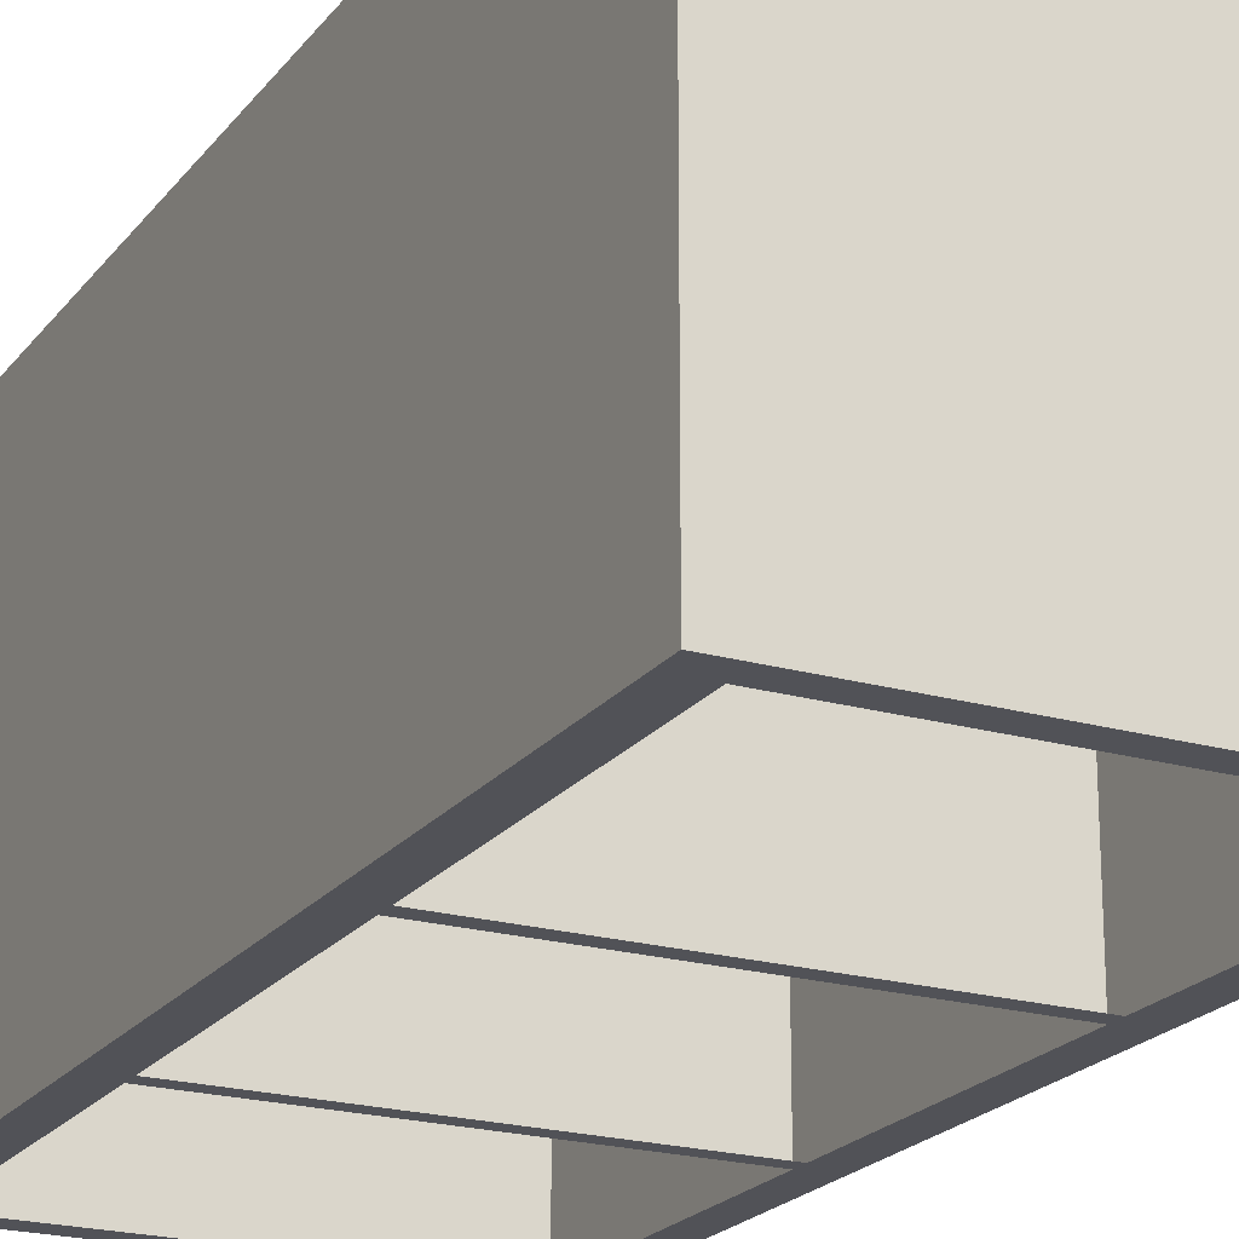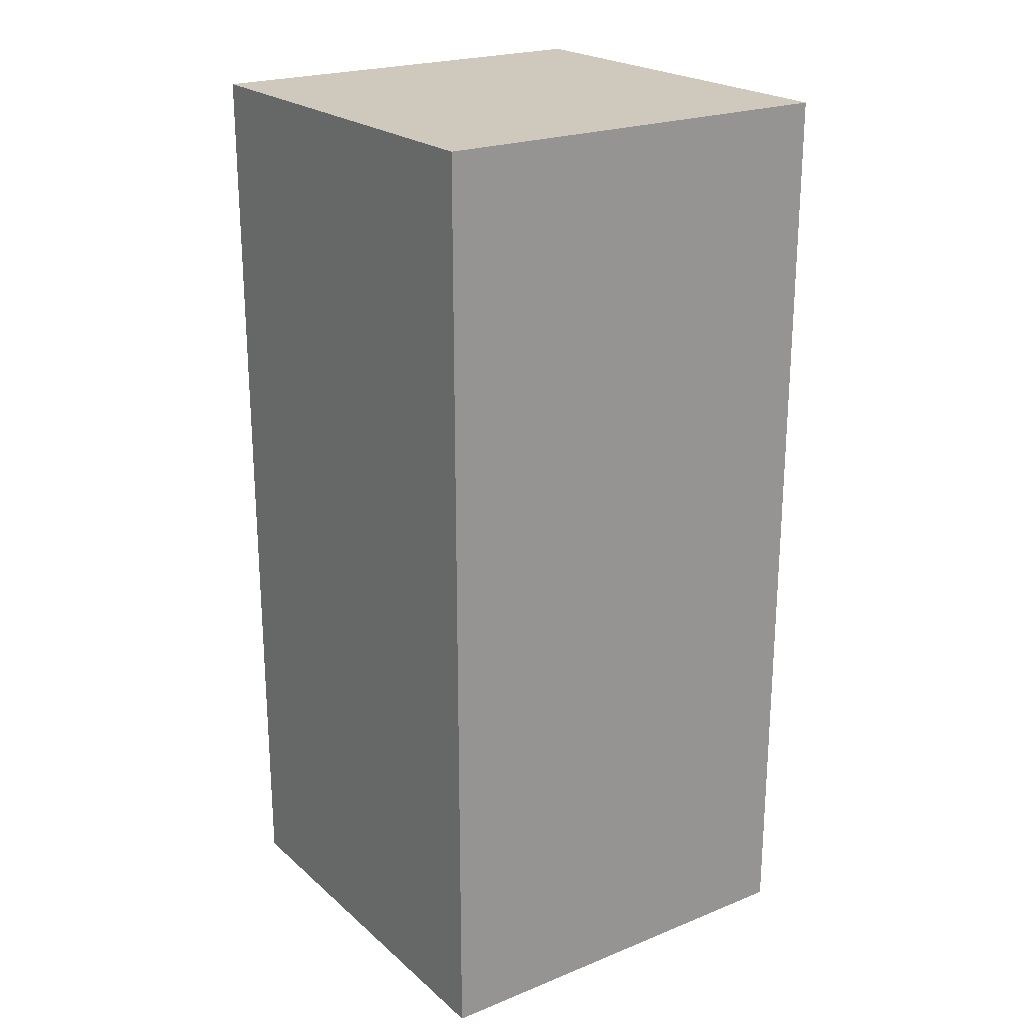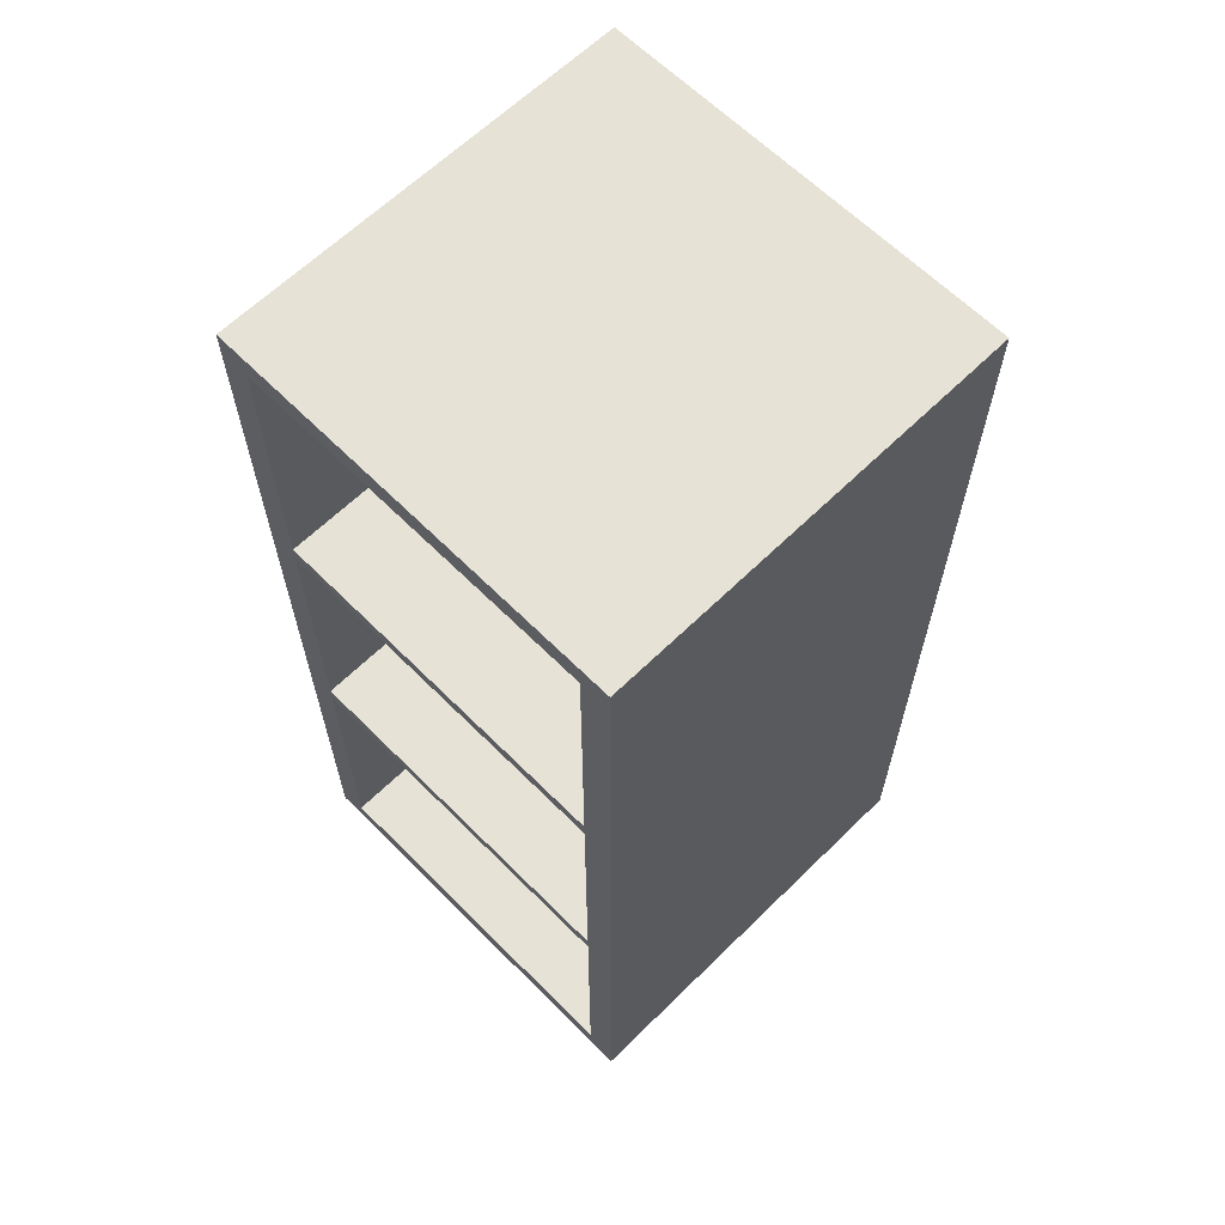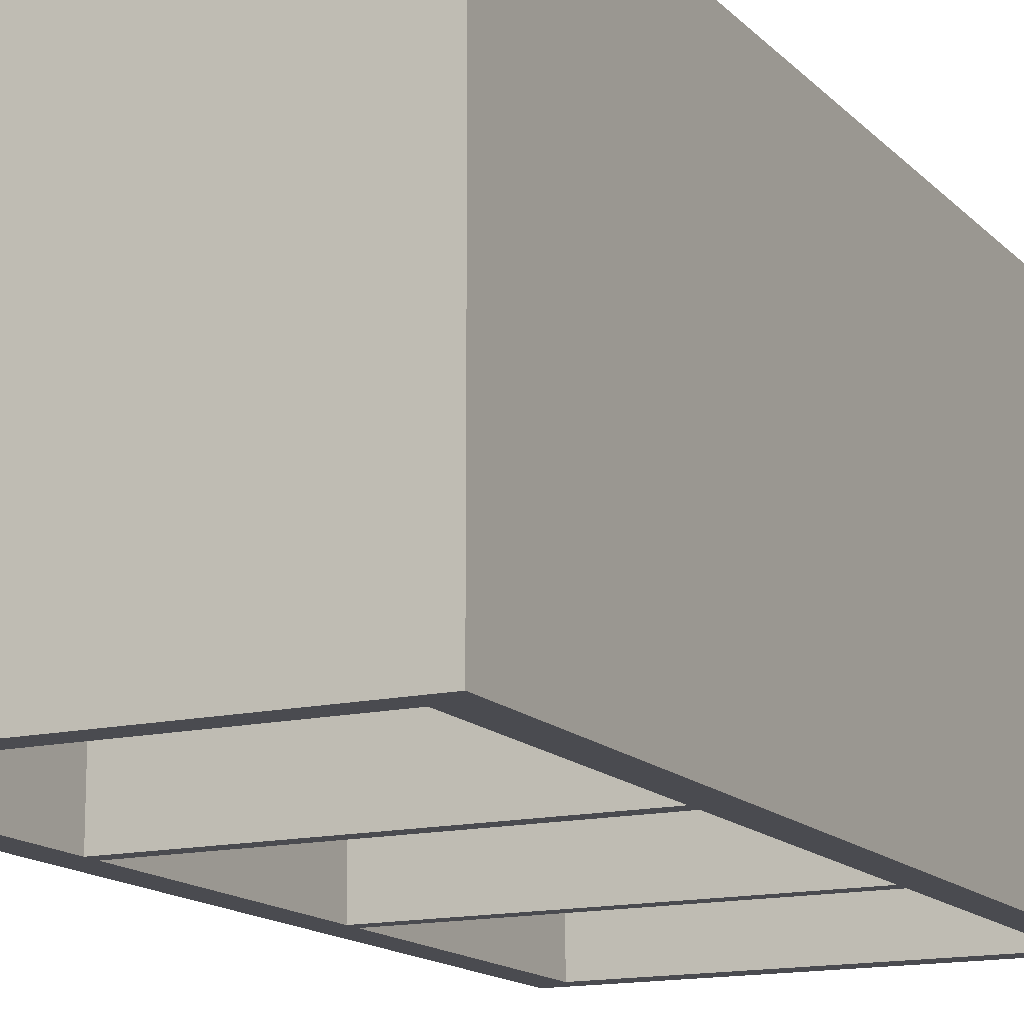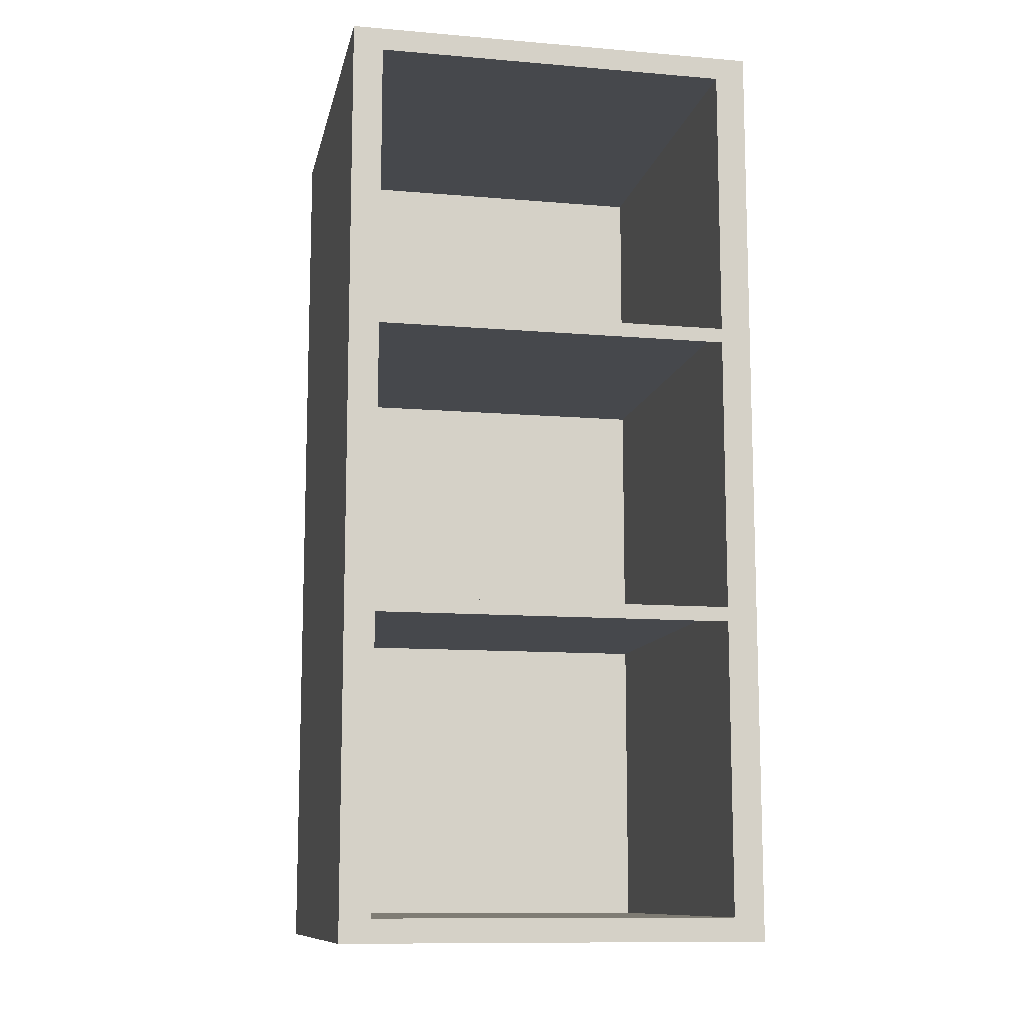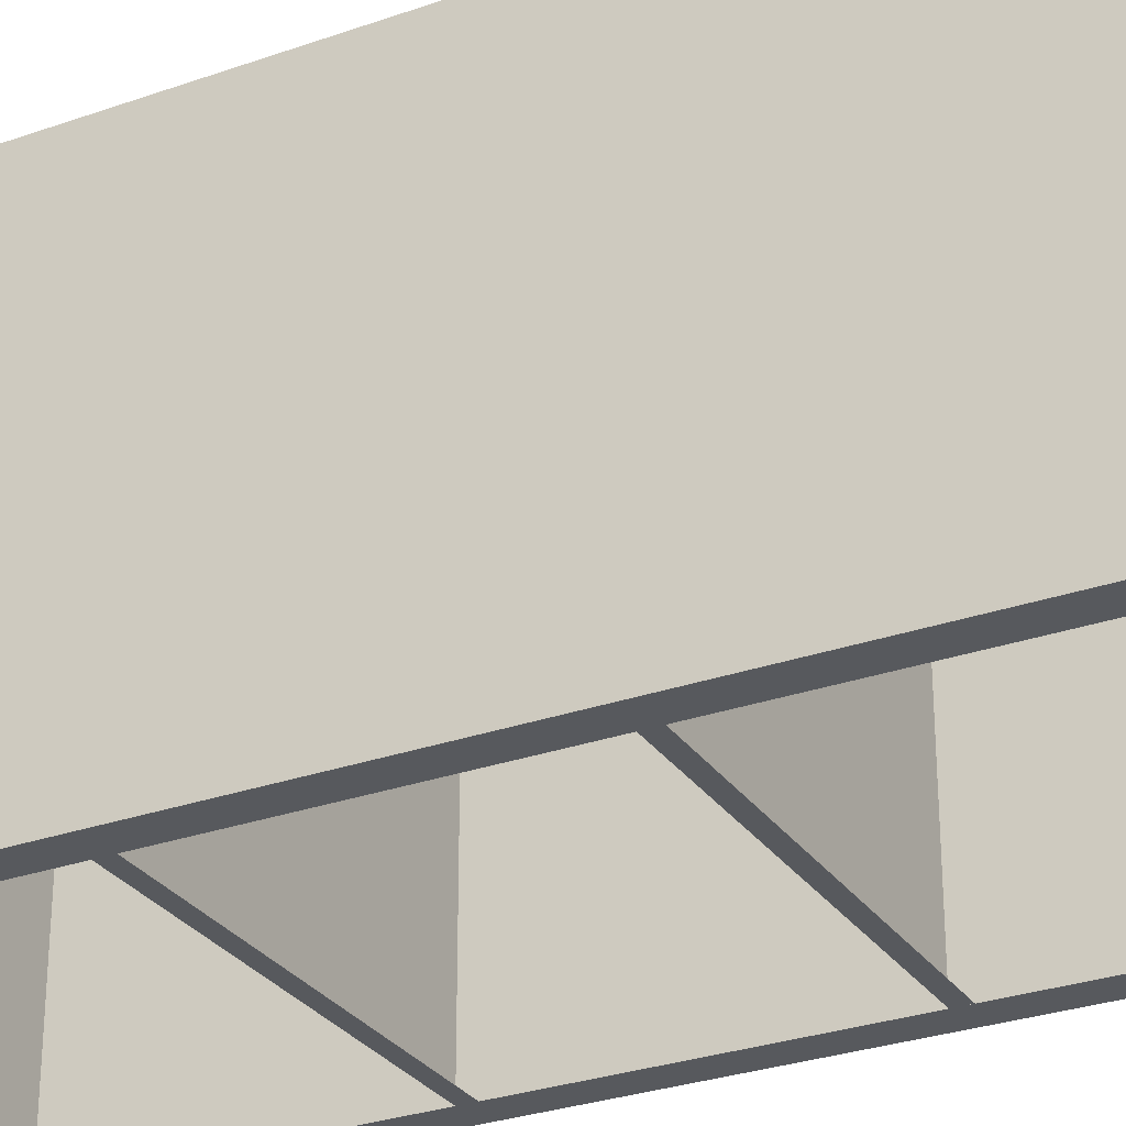
<metadata>
{"format":"obj","ext":"obj","renderer":"f3d","projection":"perspective","resolution":1024,"background":"white","views":[{"elev":-21.4,"azim":-26.9,"up":"+Z"},{"elev":22.3,"azim":55.3,"up":"+Y"},{"elev":63.4,"azim":-134.7,"up":"+Y"},{"elev":-14.5,"azim":-153.3,"up":"+Z"},{"elev":-11.2,"azim":168.3,"up":"+Y"},{"elev":-29.2,"azim":-62.3,"up":"+Z"}]}
</metadata>
<code>
o Cubo.004_Cubo.001
v 3.067 0.1 4.951
v 3.067 2.3 4.951
v 3.067 0.1 3.951
v 3.067 2.3 3.951
v 4.067 0.1 4.951
v 4.067 2.3 4.951
v 4.067 0.1 3.951
v 4.067 2.3 3.951
v 3.995 0.1 3.951
v 3.995 2.3 3.951
v 3.139 0.1551 3.951
v 3.995 0.1551 3.951
v 3.139 2.245 3.951
v 3.995 2.245 3.951
v 3.139 0.1551 4.902
v 3.139 2.245 4.902
v 3.995 2.245 4.902
v 3.995 0.1551 4.902
v 3.139 1.548 3.951
v 3.139 0.8517 3.951
v 3.995 1.548 3.951
v 3.995 0.8517 3.951
v 3.139 1.548 4.902
v 3.139 0.8517 4.902
v 3.995 1.548 4.902
v 3.995 0.8517 4.902
v 3.995 0.8865 3.951
v 3.995 0.8865 4.902
v 3.139 0.8865 3.951
v 3.139 0.8865 4.902
v 3.995 1.583 3.951
v 3.995 1.583 4.902
v 3.139 1.583 3.951
v 3.139 1.583 4.902
g Cubo.004_Cubo.001_Material.004
f 2 3 1
f 20 11 3
f 8 5 7
f 6 1 5
f 9 5 1
f 10 2 6
f 21 8 7
f 15 12 11
f 25 14 21
f 26 21 22
f 18 22 12
f 17 13 14
f 24 11 20
f 23 20 19
f 16 19 13
f 26 15 24
f 25 24 23
f 17 23 16
f 22 29 20
f 25 31 21
f 28 29 27
f 24 28 26
f 20 30 24
f 26 27 22
f 32 33 31
f 21 33 19
f 23 32 25
f 19 34 23
f 2 4 3
f 4 10 13
f 10 14 13
f 13 19 4
f 19 20 3
f 12 9 11
f 9 3 11
f 19 3 4
f 8 6 5
f 6 2 1
f 1 3 9
f 9 7 5
f 6 8 10
f 10 4 2
f 9 12 7
f 12 22 7
f 21 14 8
f 14 10 8
f 7 22 21
f 15 18 12
f 25 17 14
f 26 25 21
f 18 26 22
f 17 16 13
f 24 15 11
f 23 24 20
f 16 23 19
f 26 18 15
f 25 26 24
f 17 25 23
f 22 27 29
f 25 32 31
f 28 30 29
f 24 30 28
f 20 29 30
f 26 28 27
f 32 34 33
f 21 31 33
f 23 34 32
f 19 33 34

</code>
